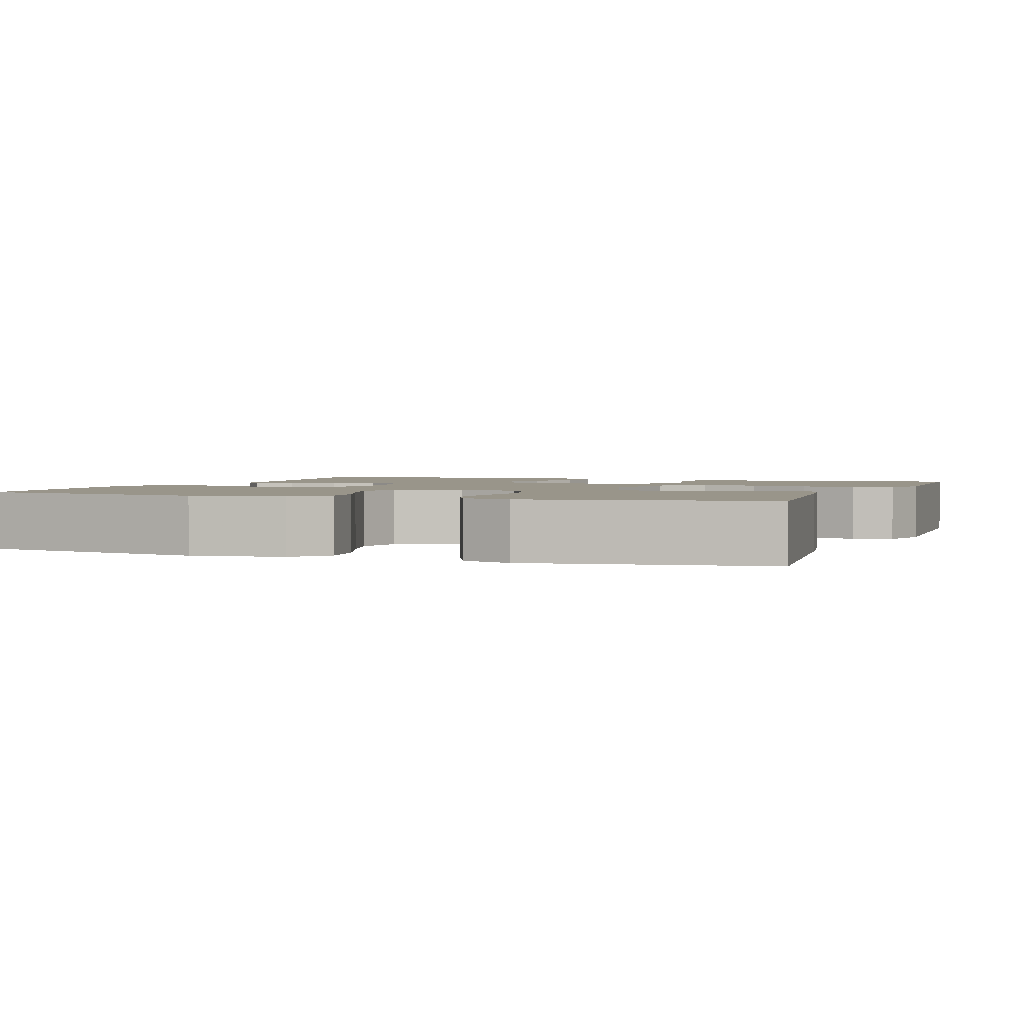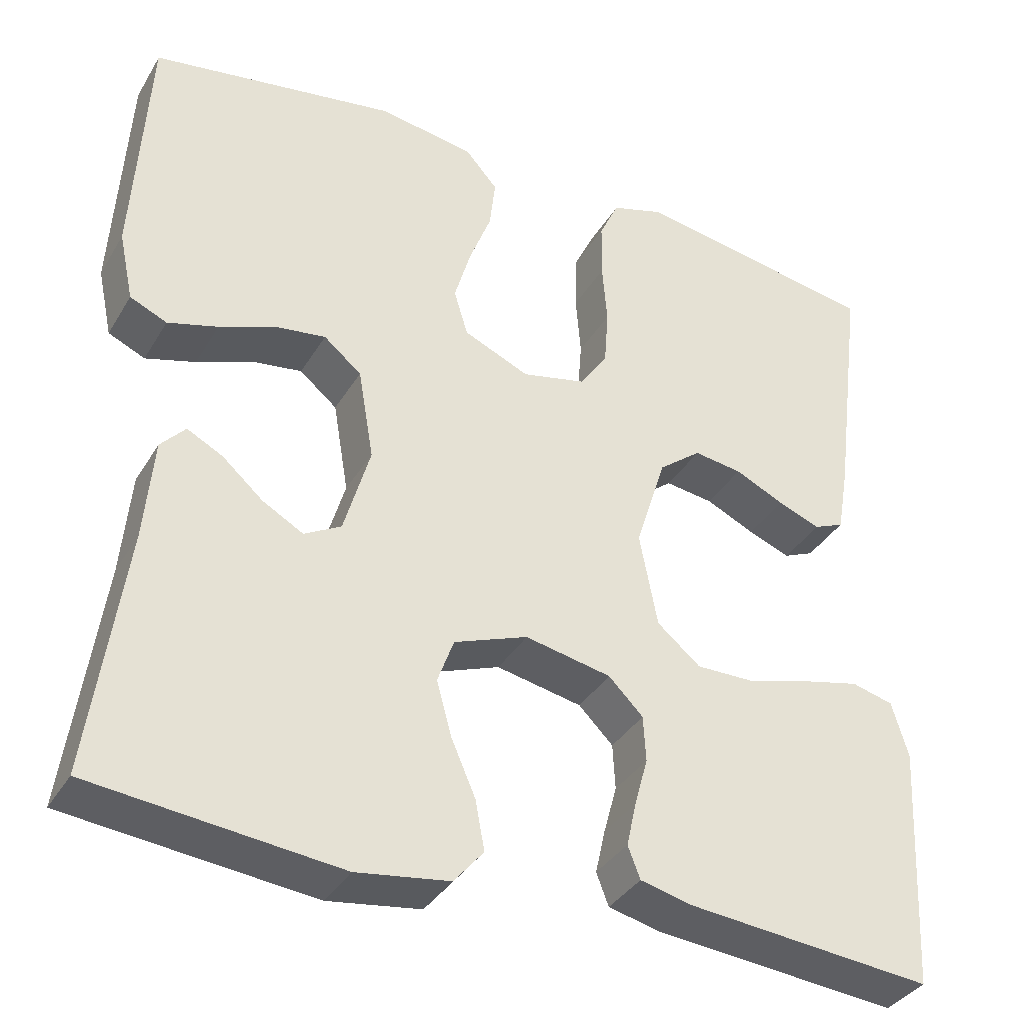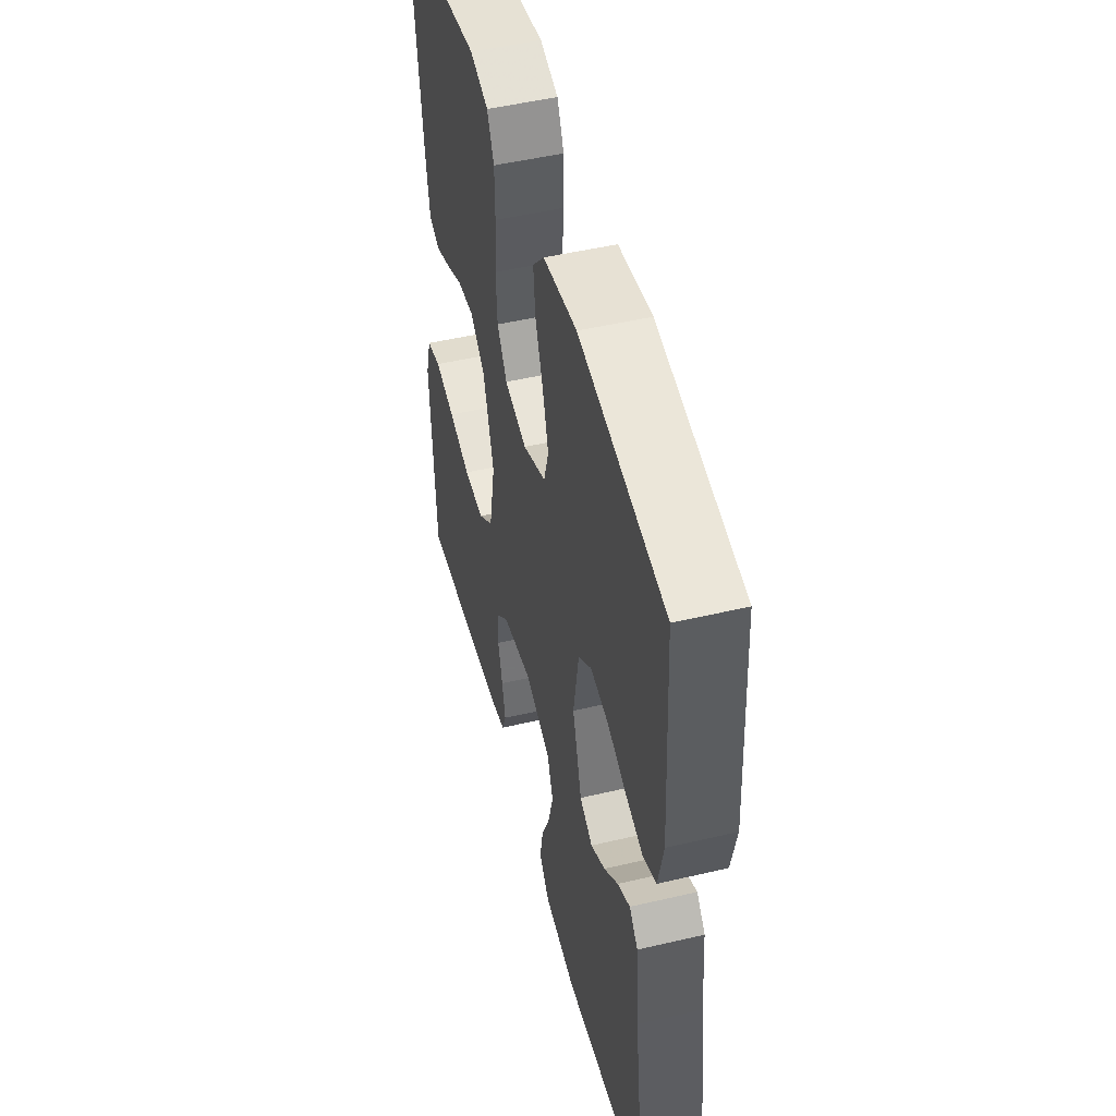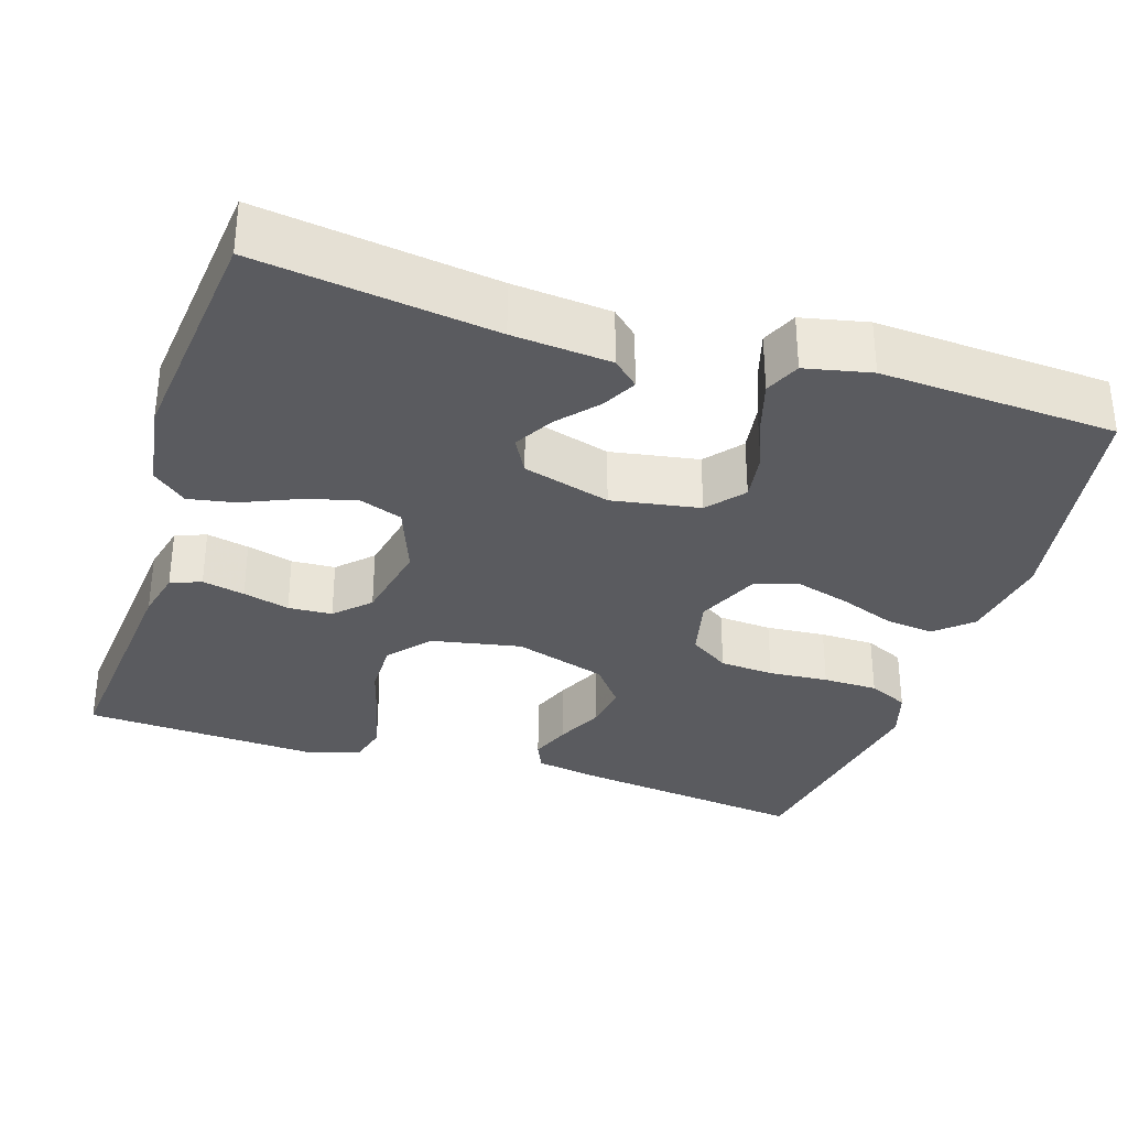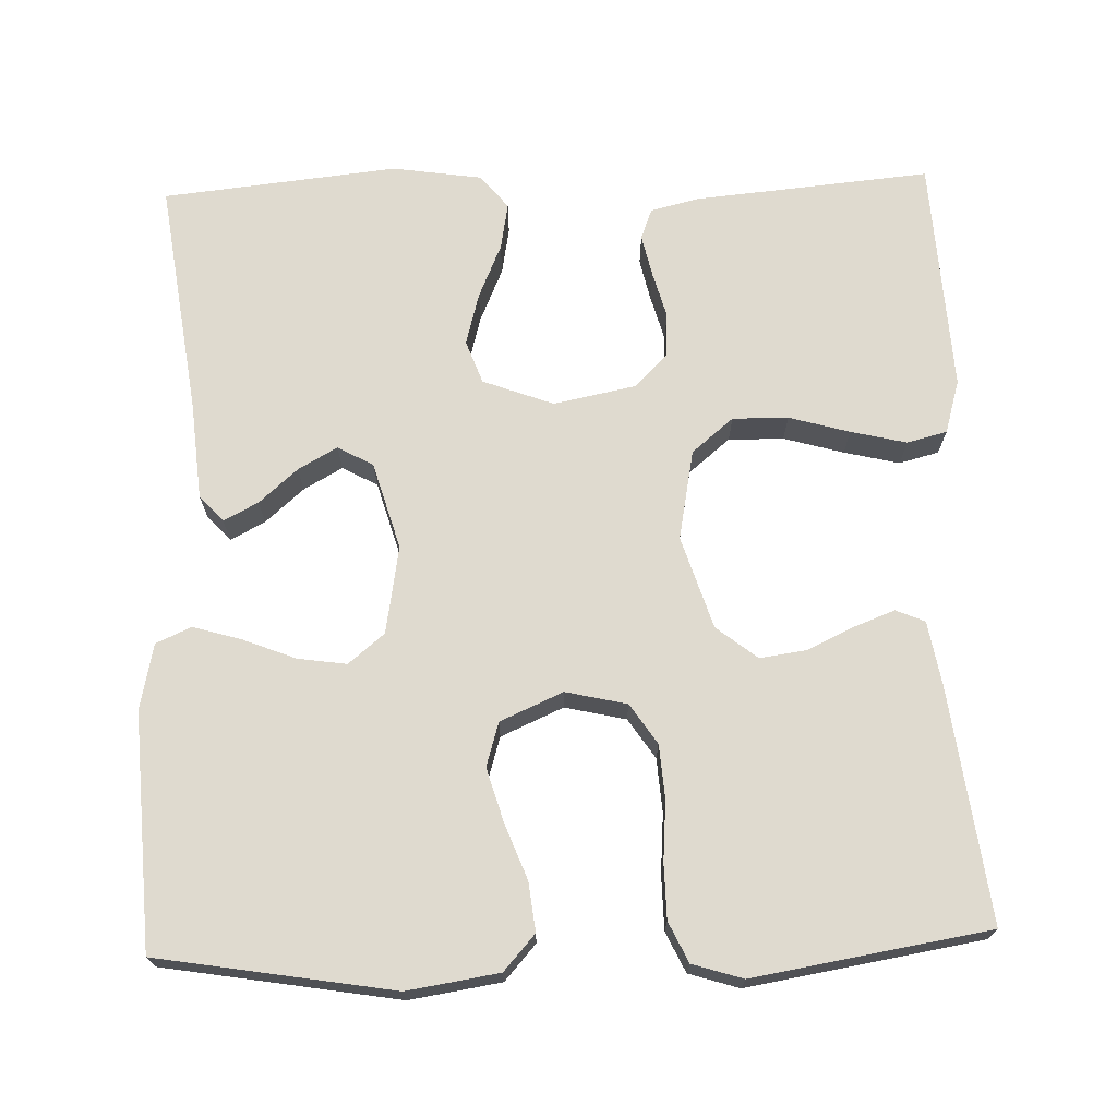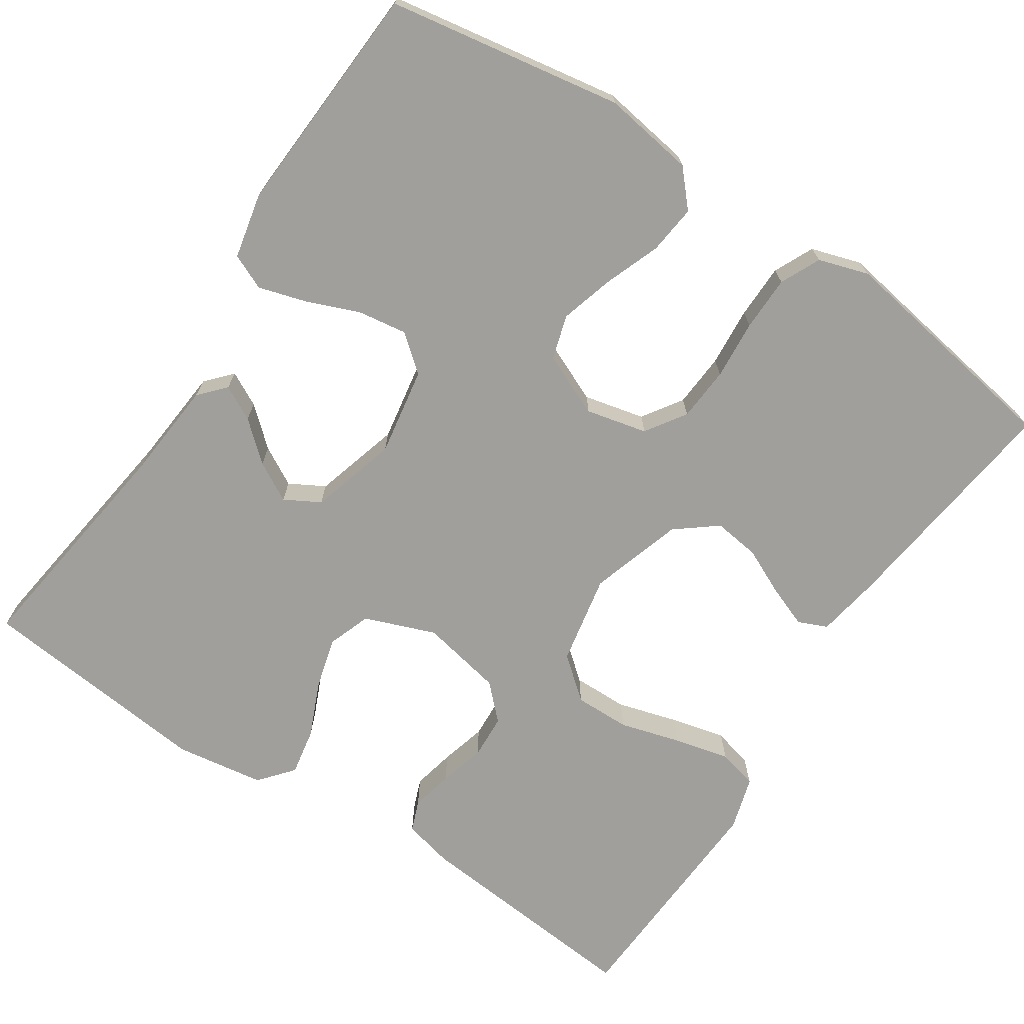
<metadata>
{"format":"obj","ext":"obj","renderer":"f3d","projection":"perspective","resolution":1024,"background":"white","views":[{"elev":2.1,"azim":20.6,"up":"+Y"},{"elev":-36.4,"azim":-27.4,"up":"+Z"},{"elev":49.3,"azim":-104.6,"up":"+Z"},{"elev":-32.9,"azim":-107.7,"up":"+Y"},{"elev":70.6,"azim":-1.9,"up":"+Y"},{"elev":-71.2,"azim":-33.4,"up":"+Y"}]}
</metadata>
<code>
v -0.5 0.07 -0.5
v -0.459 0.07 -0.2
v -0.448 0.07 -0.075
v -0.418 0.07 -0.042
v -0.374 0.07 -0.065
v -0.325 0.07 -0.108
v -0.275 0.07 -0.136
v -0.23 0.07 -0.111
v -0.198 0.07 0
v -0.217 0.07 0.112
v -0.263 0.07 0.15
v -0.325 0.07 0.141
v -0.393 0.07 0.114
v -0.454 0.07 0.096
v -0.499 0.07 0.116
v -0.517 0.07 0.2
v -0.5 0.07 0.5
v -0.2 0.07 0.55
v -0.083 0.07 0.532
v -0.043 0.07 0.487
v -0.05 0.07 0.425
v -0.077 0.07 0.354
v -0.097 0.07 0.285
v -0.08 0.07 0.229
v 0 0.07 0.194
v 0.078 0.07 0.212
v 0.112 0.07 0.263
v 0.117 0.07 0.332
v 0.111 0.07 0.408
v 0.112 0.07 0.478
v 0.136 0.07 0.529
v 0.2 0.07 0.549
v 0.5 0.07 0.5
v 0.462 0.07 0.2
v 0.448 0.07 0.119
v 0.411 0.07 0.103
v 0.359 0.07 0.123
v 0.299 0.07 0.151
v 0.24 0.07 0.159
v 0.188 0.07 0.118
v 0.151 0.07 0
v 0.173 0.07 -0.115
v 0.226 0.07 -0.159
v 0.297 0.07 -0.158
v 0.374 0.07 -0.136
v 0.445 0.07 -0.119
v 0.496 0.07 -0.132
v 0.516 0.07 -0.2
v 0.5 0.07 -0.5
v 0.2 0.07 -0.473
v 0.137 0.07 -0.458
v 0.122 0.07 -0.419
v 0.134 0.07 -0.365
v 0.15 0.07 -0.306
v 0.147 0.07 -0.25
v 0.105 0.07 -0.208
v 0 0.07 -0.187
v -0.09 0.07 -0.221
v -0.11 0.07 -0.276
v -0.092 0.07 -0.342
v -0.062 0.07 -0.411
v -0.051 0.07 -0.471
v -0.087 0.07 -0.514
v -0.2 0.07 -0.531
v -0.5 0 -0.5
v -0.459 0 -0.2
v -0.448 0 -0.075
v -0.418 0 -0.042
v -0.374 0 -0.065
v -0.325 0 -0.108
v -0.275 0 -0.136
v -0.23 0 -0.111
v -0.198 0 0
v -0.217 0 0.112
v -0.263 0 0.15
v -0.325 0 0.141
v -0.393 0 0.114
v -0.454 0 0.096
v -0.499 0 0.116
v -0.517 0 0.2
v -0.5 0 0.5
v -0.2 0 0.55
v -0.083 0 0.532
v -0.043 0 0.487
v -0.05 0 0.425
v -0.077 0 0.354
v -0.097 0 0.285
v -0.08 0 0.229
v 0 0 0.194
v 0.078 0 0.212
v 0.112 0 0.263
v 0.117 0 0.332
v 0.111 0 0.408
v 0.112 0 0.478
v 0.136 0 0.529
v 0.2 0 0.549
v 0.5 0 0.5
v 0.462 0 0.2
v 0.448 0 0.119
v 0.411 0 0.103
v 0.359 0 0.123
v 0.299 0 0.151
v 0.24 0 0.159
v 0.188 0 0.118
v 0.151 0 0
v 0.173 0 -0.115
v 0.226 0 -0.159
v 0.297 0 -0.158
v 0.374 0 -0.136
v 0.445 0 -0.119
v 0.496 0 -0.132
v 0.516 0 -0.2
v 0.5 0 -0.5
v 0.2 0 -0.473
v 0.137 0 -0.458
v 0.122 0 -0.419
v 0.134 0 -0.365
v 0.15 0 -0.306
v 0.147 0 -0.25
v 0.105 0 -0.208
v 0 0 -0.187
v -0.09 0 -0.221
v -0.11 0 -0.276
v -0.092 0 -0.342
v -0.062 0 -0.411
v -0.051 0 -0.471
v -0.087 0 -0.514
v -0.2 0 -0.531
f 63 64 1 2
f 60 61 62 63
f 59 60 63 2
f 58 59 2 3
f 51 52 53 54
f 49 50 51 54
f 49 54 55
f 48 49 55 56
f 44 45 46 47
f 44 47 48 56
f 35 36 37 38
f 33 34 35 38
f 33 38 39
f 32 33 39 40
f 28 29 30 31
f 27 28 31 32
f 19 20 21 22
f 19 22 23
f 18 19 23
f 17 18 23 24
f 15 16 17 24
f 12 13 14 15
f 11 12 15 24
f 3 4 5 6
f 3 6 7
f 58 3 7
f 57 58 7 8
f 43 44 56 57
f 42 43 57 8
f 41 42 8 9
f 27 32 40 41
f 26 27 41
f 25 26 41 9
f 10 11 24 25
f 9 10 25
f 66 65 128 127
f 127 126 125 124
f 66 127 124 123
f 67 66 123 122
f 118 117 116 115
f 118 115 114 113
f 119 118 113
f 120 119 113 112
f 111 110 109 108
f 120 112 111 108
f 102 101 100 99
f 102 99 98 97
f 103 102 97
f 104 103 97 96
f 95 94 93 92
f 96 95 92 91
f 86 85 84 83
f 87 86 83
f 87 83 82
f 88 87 82 81
f 88 81 80 79
f 79 78 77 76
f 88 79 76 75
f 70 69 68 67
f 71 70 67
f 71 67 122
f 72 71 122 121
f 121 120 108 107
f 72 121 107 106
f 73 72 106 105
f 105 104 96 91
f 105 91 90
f 73 105 90 89
f 89 88 75 74
f 89 74 73
f 1 65 66 2
f 2 66 67 3
f 3 67 68 4
f 4 68 69 5
f 5 69 70 6
f 6 70 71 7
f 7 71 72 8
f 8 72 73 9
f 9 73 74 10
f 10 74 75 11
f 11 75 76 12
f 12 76 77 13
f 13 77 78 14
f 14 78 79 15
f 15 79 80 16
f 16 80 81 17
f 17 81 82 18
f 18 82 83 19
f 19 83 84 20
f 20 84 85 21
f 21 85 86 22
f 22 86 87 23
f 23 87 88 24
f 24 88 89 25
f 25 89 90 26
f 26 90 91 27
f 27 91 92 28
f 28 92 93 29
f 29 93 94 30
f 30 94 95 31
f 31 95 96 32
f 32 96 97 33
f 33 97 98 34
f 34 98 99 35
f 35 99 100 36
f 36 100 101 37
f 37 101 102 38
f 38 102 103 39
f 39 103 104 40
f 40 104 105 41
f 41 105 106 42
f 42 106 107 43
f 43 107 108 44
f 44 108 109 45
f 45 109 110 46
f 46 110 111 47
f 47 111 112 48
f 48 112 113 49
f 49 113 114 50
f 50 114 115 51
f 51 115 116 52
f 52 116 117 53
f 53 117 118 54
f 54 118 119 55
f 55 119 120 56
f 56 120 121 57
f 57 121 122 58
f 58 122 123 59
f 59 123 124 60
f 60 124 125 61
f 61 125 126 62
f 62 126 127 63
f 63 127 128 64
f 64 128 65 1

</code>
